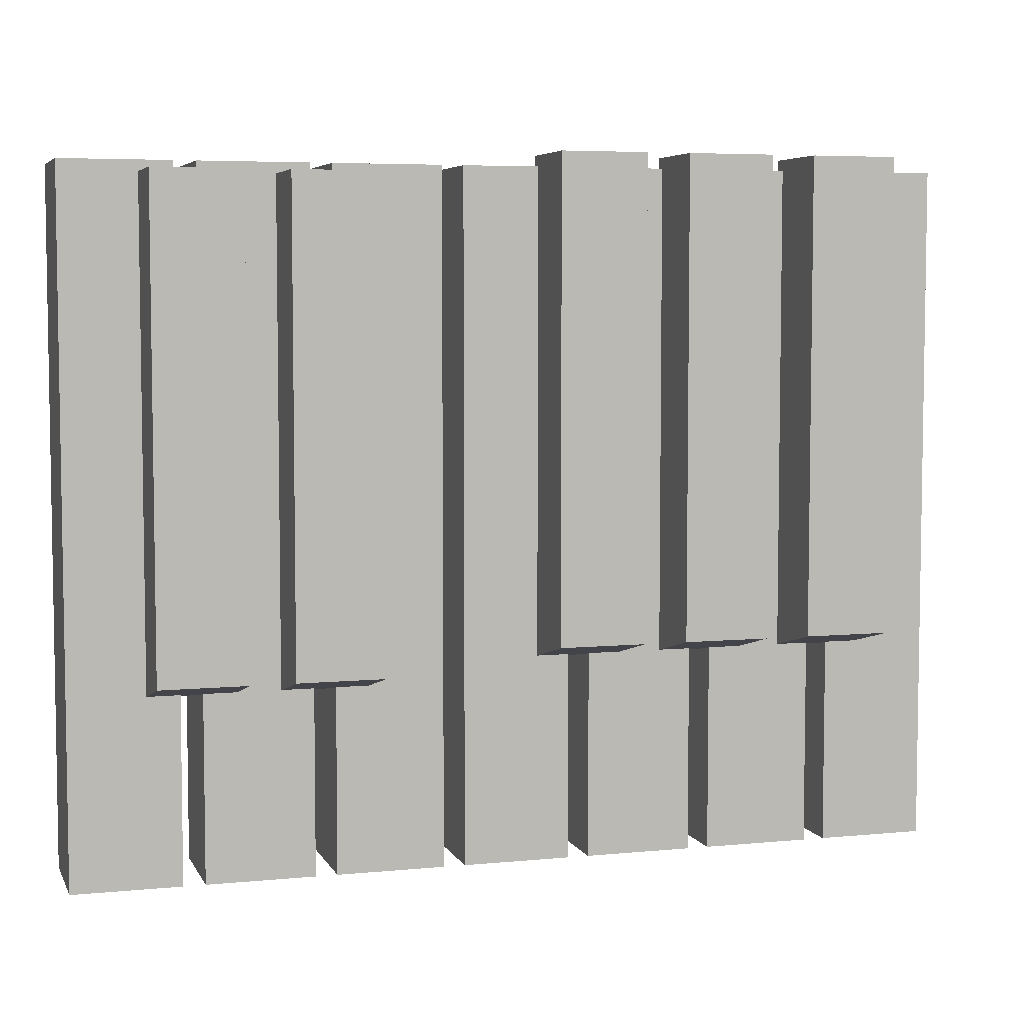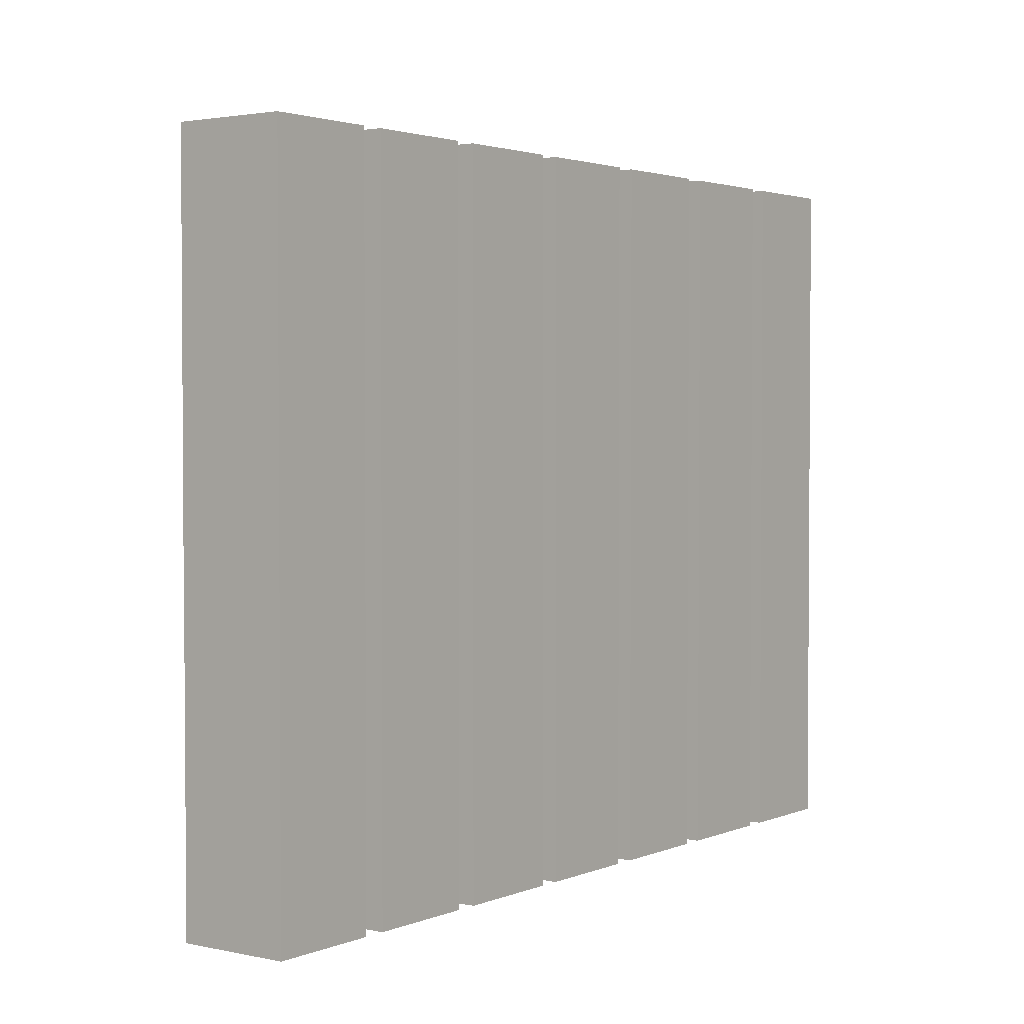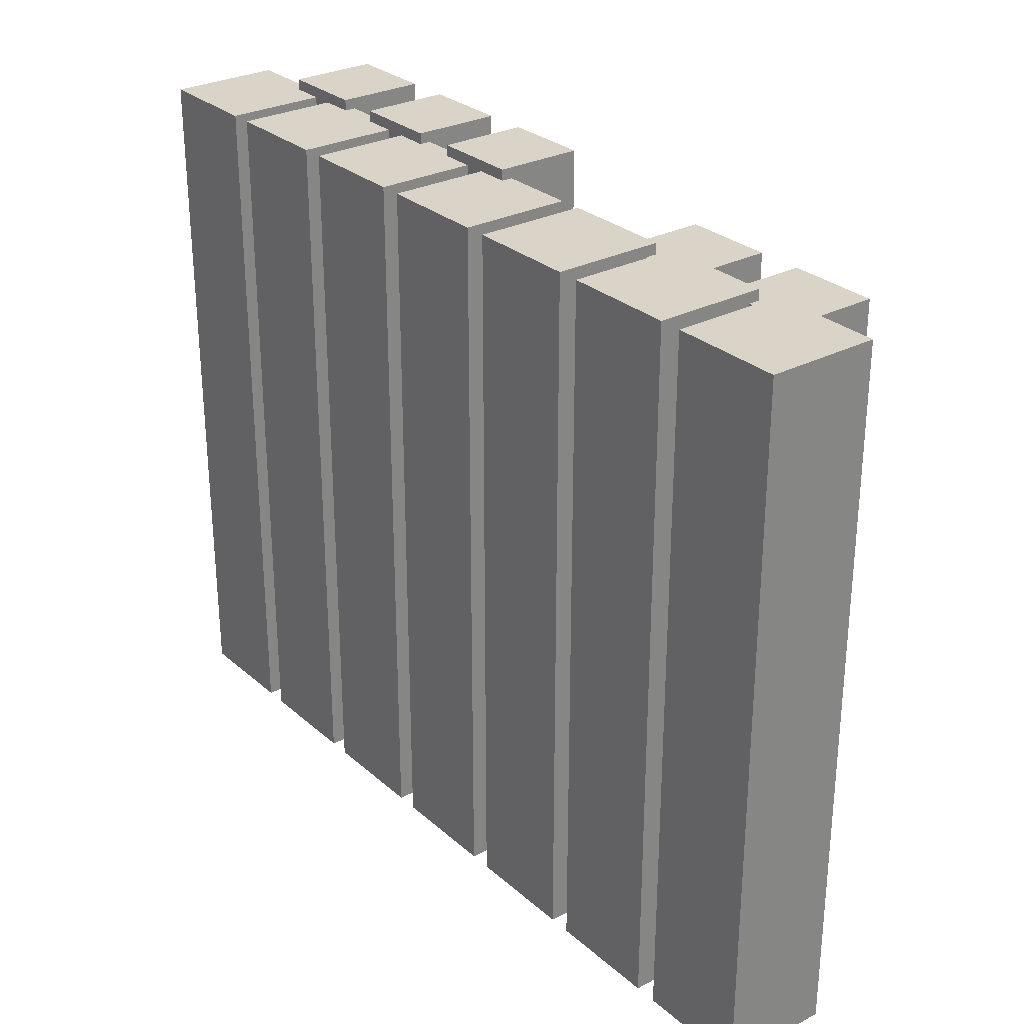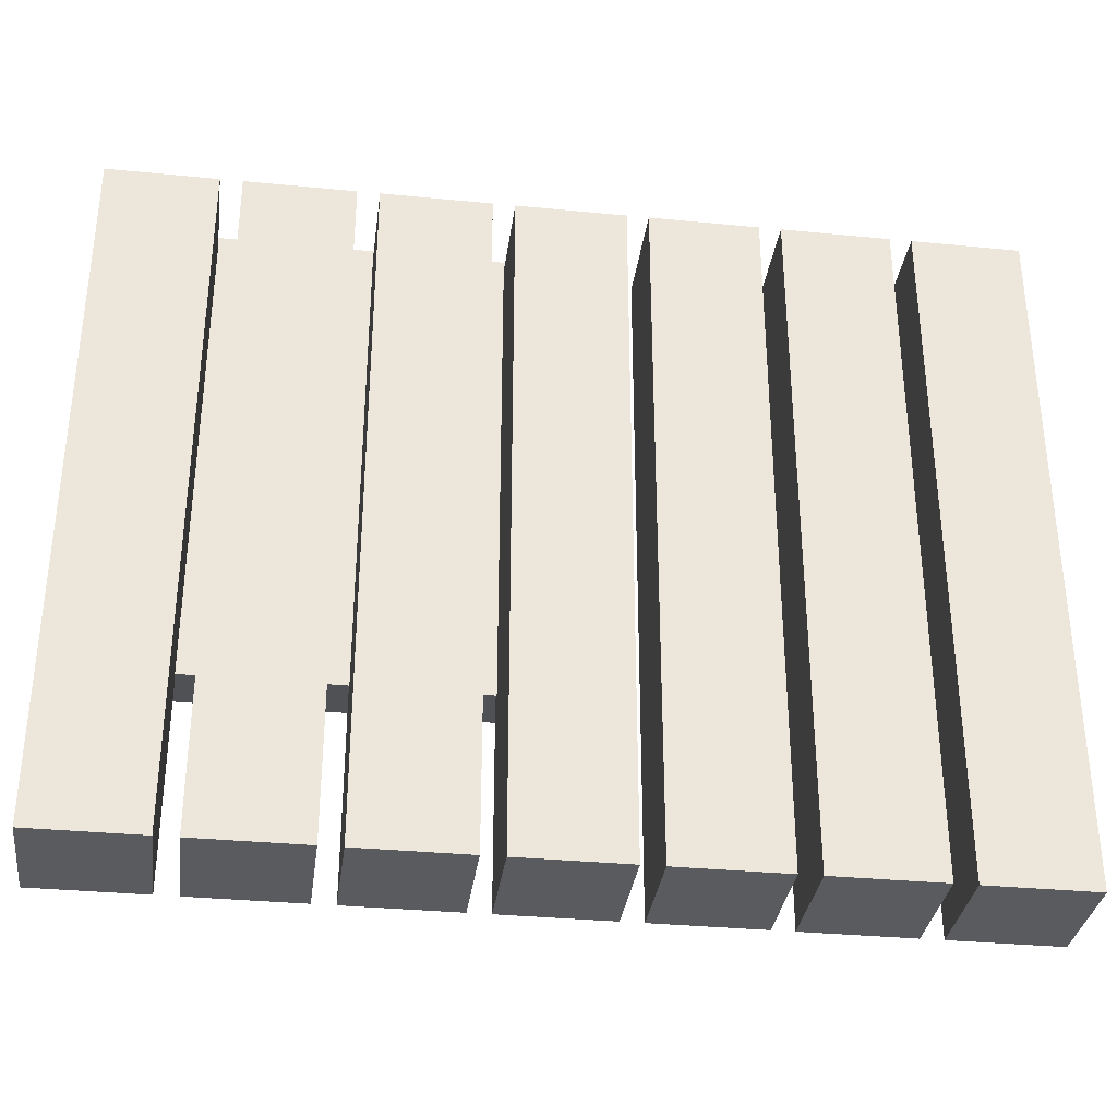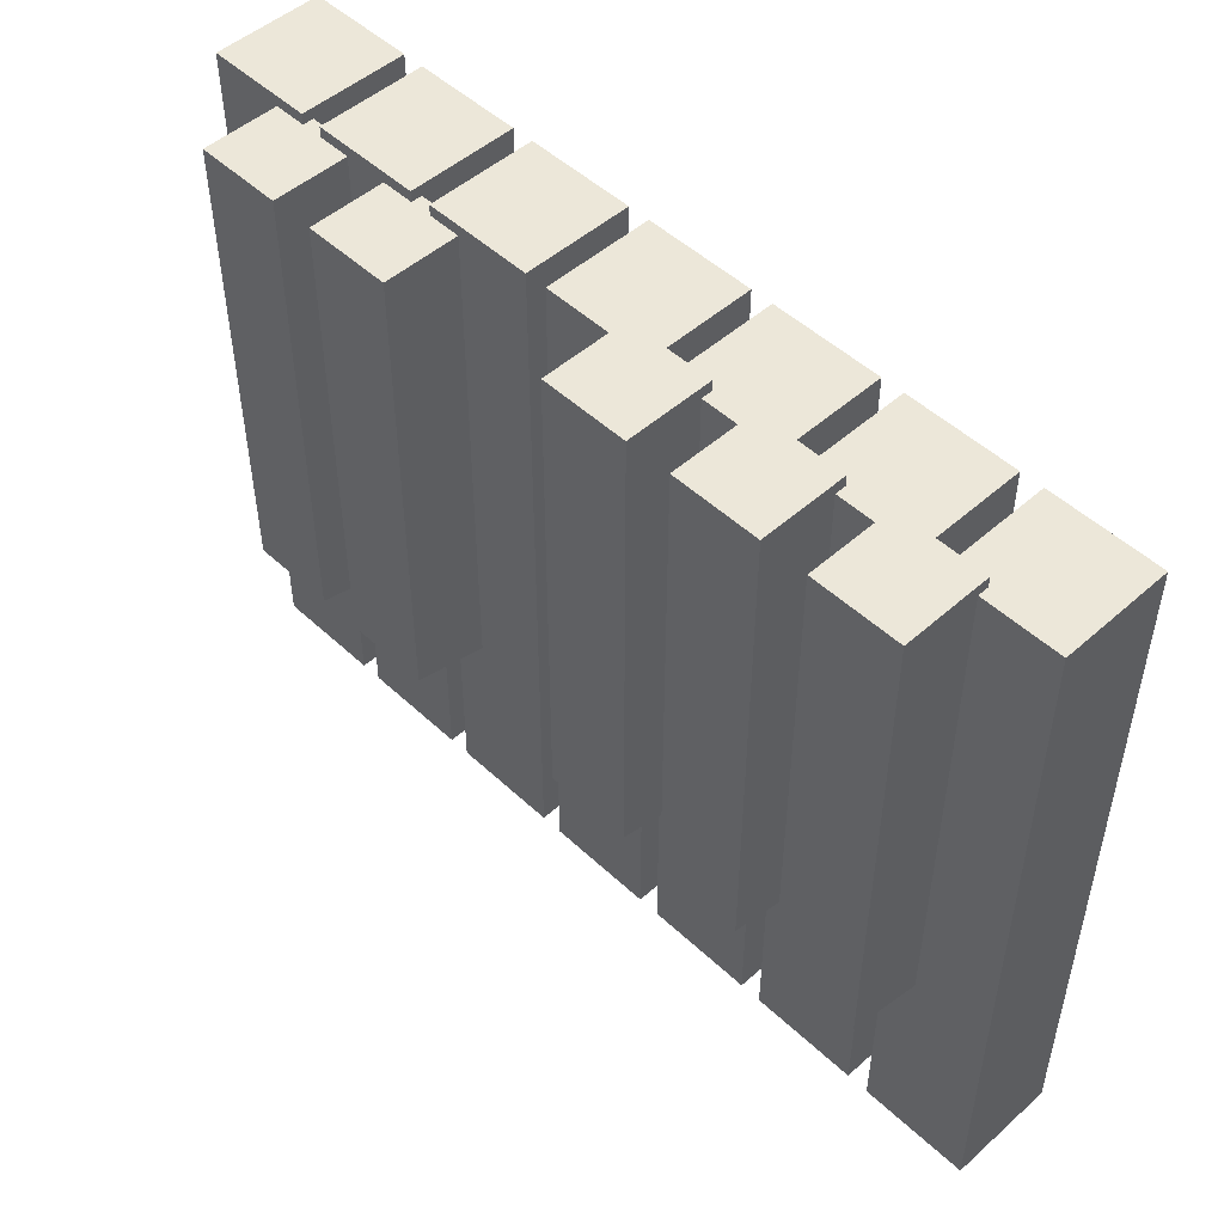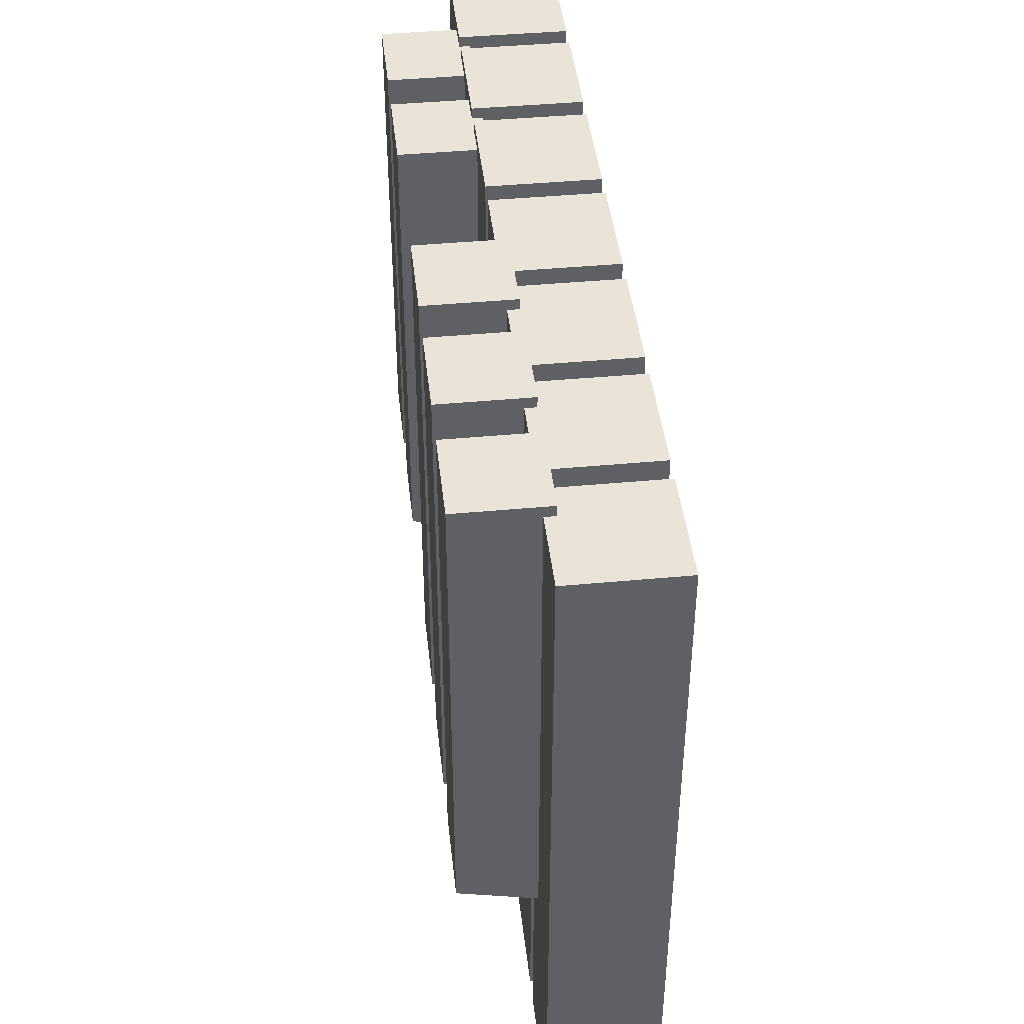
<metadata>
{"format":"obj","ext":"obj","renderer":"f3d","projection":"perspective","resolution":1024,"background":"white","views":[{"elev":5.5,"azim":163.3,"up":"+Z"},{"elev":2.4,"azim":-53.6,"up":"+Z"},{"elev":28.6,"azim":52.1,"up":"+Z"},{"elev":-33.5,"azim":-7.6,"up":"+Z"},{"elev":49.7,"azim":-134.3,"up":"+Z"},{"elev":43.3,"azim":-96.3,"up":"+Z"}]}
</metadata>
<code>
g default
v 0.0025 -0.04167 -0.1792
v 0.0525 -0.04167 -0.1792
v 0.0525 0.008333 -0.1792
v 0.0025 0.008333 -0.1792
v 0.0025 -0.04167 0.1408
v 0.0025 0.008333 0.1408
v 0.0525 0.008333 0.1408
v 0.0525 -0.04167 0.1408
g polySurface1 Mesh
f 4 3 2 1
f 8 7 6 5
f 2 8 5 1
f 6 7 3 4
f 5 6 4 1
f 3 7 8 2
g default
v 0.0625 -0.04167 -0.1792
v 0.1125 -0.04167 -0.1792
v 0.1125 0.008333 -0.1792
v 0.0625 0.008333 -0.1792
v 0.0625 -0.04167 0.1408
v 0.0625 0.008333 0.1408
v 0.1125 0.008333 0.1408
v 0.1125 -0.04167 0.1408
g Mesh polySurface9
f 12 11 10 9
f 16 15 14 13
f 10 16 13 9
f 14 15 11 12
f 13 14 12 9
f 11 15 16 10
g default
v 0.1225 -0.04167 -0.1792
v 0.1725 -0.04167 -0.1792
v 0.1725 0.008333 -0.1792
v 0.1225 0.008333 -0.1792
v 0.1225 -0.04167 0.1408
v 0.1225 0.008333 0.1408
v 0.1725 0.008333 0.1408
v 0.1725 -0.04167 0.1408
g Mesh polySurface10
f 20 19 18 17
f 24 23 22 21
f 18 24 21 17
f 22 23 19 20
f 21 22 20 17
f 19 23 24 18
g default
v -0.0575 -0.04167 -0.1792
v -0.0075 -0.04167 -0.1792
v -0.0075 0.008333 -0.1792
v -0.0575 0.008333 -0.1792
v -0.0575 -0.04167 0.1408
v -0.0575 0.008333 0.1408
v -0.0075 0.008333 0.1408
v -0.0075 -0.04167 0.1408
g Mesh polySurface15
f 28 27 26 25
f 32 31 30 29
f 26 32 29 25
f 30 31 27 28
f 29 30 28 25
f 27 31 32 26
g default
v -0.1175 -0.04167 -0.1792
v -0.0675 -0.04167 -0.1792
v -0.0675 0.008333 -0.1792
v -0.1175 0.008333 -0.1792
v -0.1175 -0.04167 0.1408
v -0.1175 0.008333 0.1408
v -0.0675 0.008333 0.1408
v -0.0675 -0.04167 0.1408
g Mesh polySurface16
f 36 35 34 33
f 40 39 38 37
f 34 40 37 33
f 38 39 35 36
f 37 38 36 33
f 35 39 40 34
g default
v -0.1775 -0.04167 -0.1792
v -0.1275 -0.04167 -0.1792
v -0.1275 0.008333 -0.1792
v -0.1775 0.008333 -0.1792
v -0.1775 -0.04167 0.1408
v -0.1775 0.008333 0.1408
v -0.1275 0.008333 0.1408
v -0.1275 -0.04167 0.1408
g Mesh polySurface17
f 44 43 42 41
f 48 47 46 45
f 42 48 45 41
f 46 47 43 44
f 45 46 44 41
f 43 47 48 42
g default
v -0.2375 -0.04167 -0.1792
v -0.1875 -0.04167 -0.1792
v -0.1875 0.008333 -0.1792
v -0.2375 0.008333 -0.1792
v -0.2375 -0.04167 0.1408
v -0.2375 0.008333 0.1408
v -0.1875 0.008333 0.1408
v -0.1875 -0.04167 0.1408
g Mesh polySurface18
f 52 51 50 49
f 56 55 54 53
f 50 56 53 49
f 54 55 51 52
f 53 54 52 49
f 51 55 56 50
g default
v 0.0975 0.003333 -0.09417
v 0.1375 0.003333 -0.09417
v 0.1375 0.04333 -0.08417
v 0.0975 0.04333 -0.08417
v 0.0975 0.003333 0.1358
v 0.0975 0.04333 0.1358
v 0.1375 0.04333 0.1358
v 0.1375 0.003333 0.1358
g Mesh polySurface37
f 60 59 58 57
f 64 63 62 61
f 58 64 61 57
f 62 63 59 60
f 61 62 60 57
f 59 63 64 58
g default
v 0.0375 0.003333 -0.09417
v 0.0775 0.003333 -0.09417
v 0.0775 0.04333 -0.08417
v 0.0375 0.04333 -0.08417
v 0.0375 0.003333 0.1358
v 0.0375 0.04333 0.1358
v 0.0775 0.04333 0.1358
v 0.0775 0.003333 0.1358
g Mesh polySurface38
f 68 67 66 65
f 72 71 70 69
f 66 72 69 65
f 70 71 67 68
f 69 70 68 65
f 67 71 72 66
g default
v -0.2025 0.003333 -0.08417
v -0.1625 0.003333 -0.08417
v -0.1625 0.04333 -0.07417
v -0.2025 0.04333 -0.07417
v -0.2025 0.003333 0.1458
v -0.2025 0.04333 0.1458
v -0.1625 0.04333 0.1458
v -0.1625 0.003333 0.1458
g Mesh polySurface46
f 76 75 74 73
f 80 79 78 77
f 74 80 77 73
f 78 79 75 76
f 77 78 76 73
f 75 79 80 74
g default
v -0.1425 0.003333 -0.08417
v -0.1025 0.003333 -0.08417
v -0.1025 0.04333 -0.07417
v -0.1425 0.04333 -0.07417
v -0.1425 0.003333 0.1458
v -0.1425 0.04333 0.1458
v -0.1025 0.04333 0.1458
v -0.1025 0.003333 0.1458
g Mesh polySurface47
f 84 83 82 81
f 88 87 86 85
f 82 88 85 81
f 86 87 83 84
f 85 86 84 81
f 83 87 88 82
g default
v -0.0825 0.003333 -0.08417
v -0.0425 0.003333 -0.08417
v -0.0425 0.04333 -0.07417
v -0.0825 0.04333 -0.07417
v -0.0825 0.003333 0.1458
v -0.0825 0.04333 0.1458
v -0.0425 0.04333 0.1458
v -0.0425 0.003333 0.1458
g Mesh polySurface48
f 92 91 90 89
f 96 95 94 93
f 90 96 93 89
f 94 95 91 92
f 93 94 92 89
f 91 95 96 90

</code>
